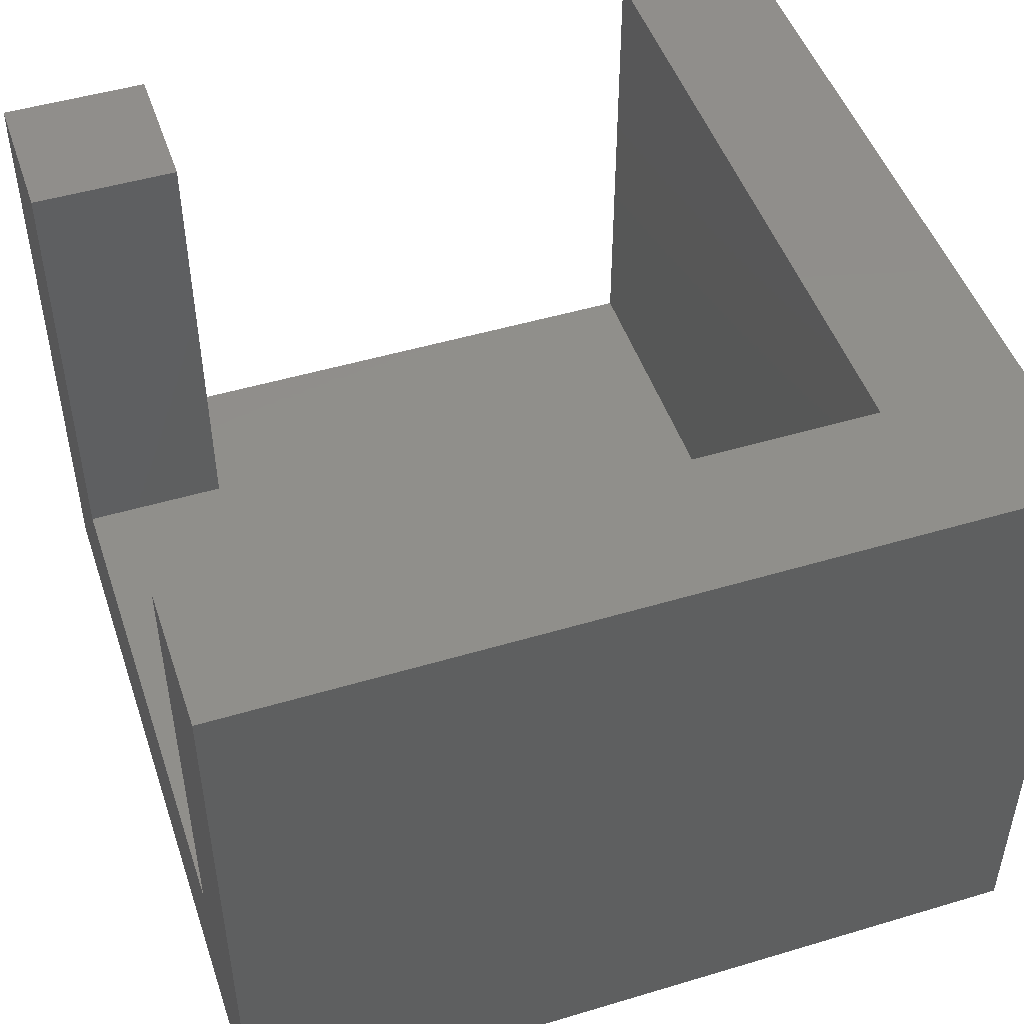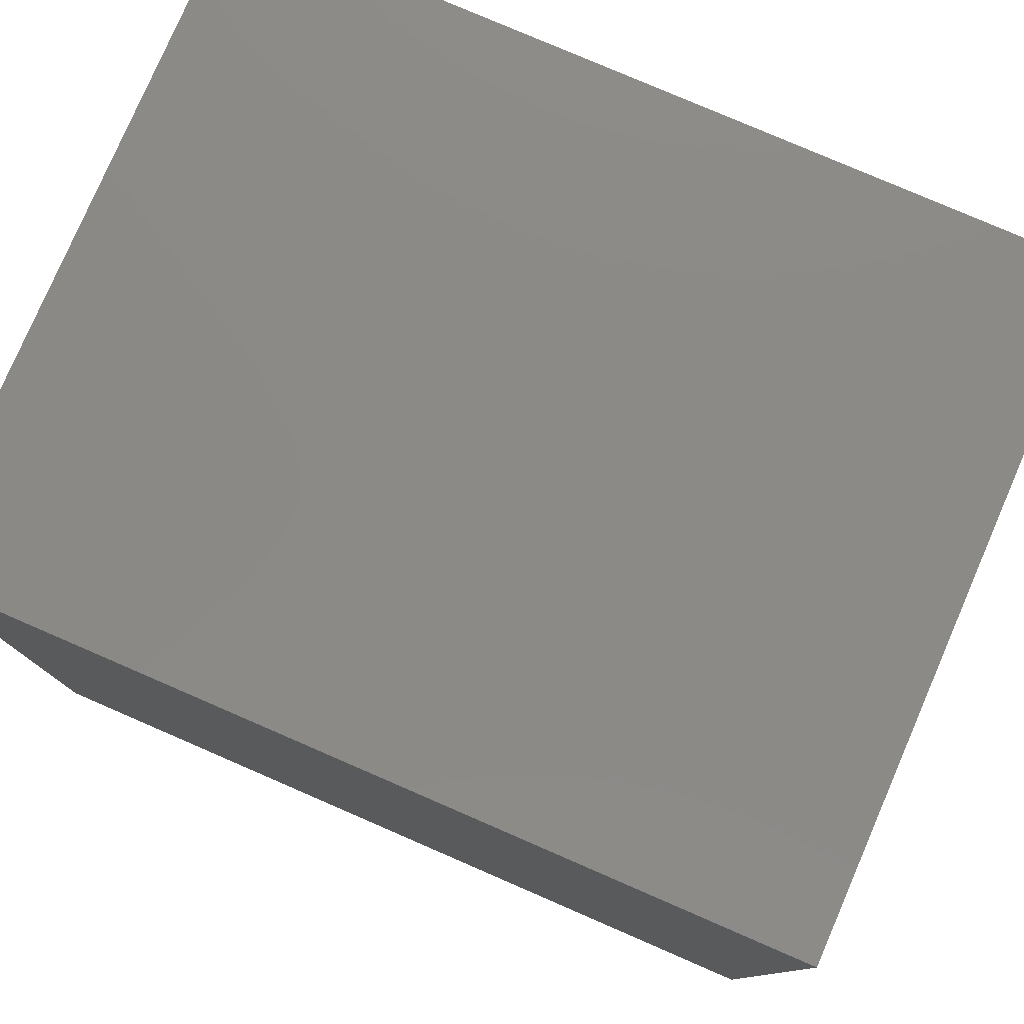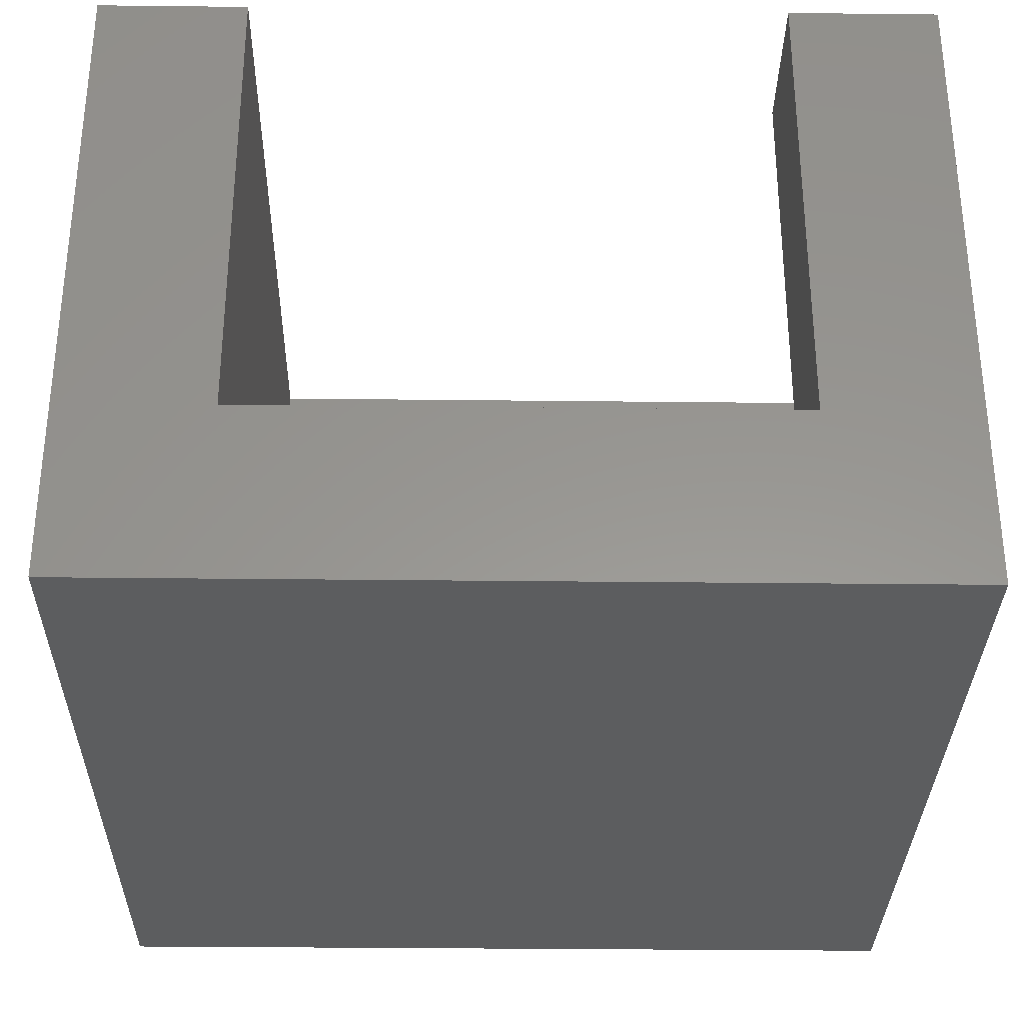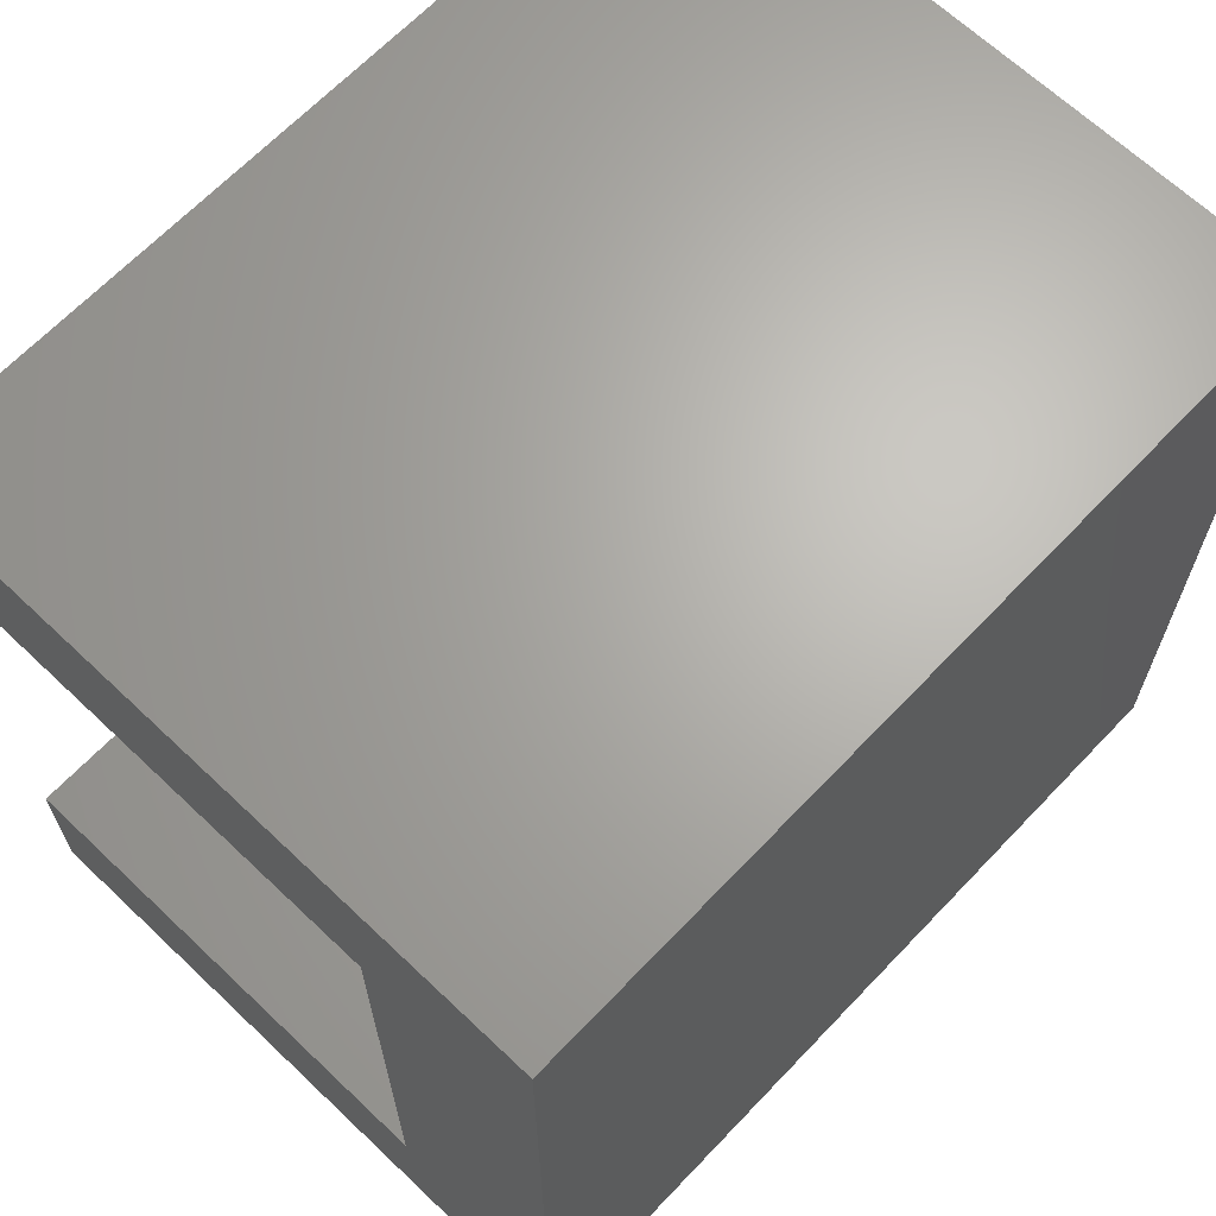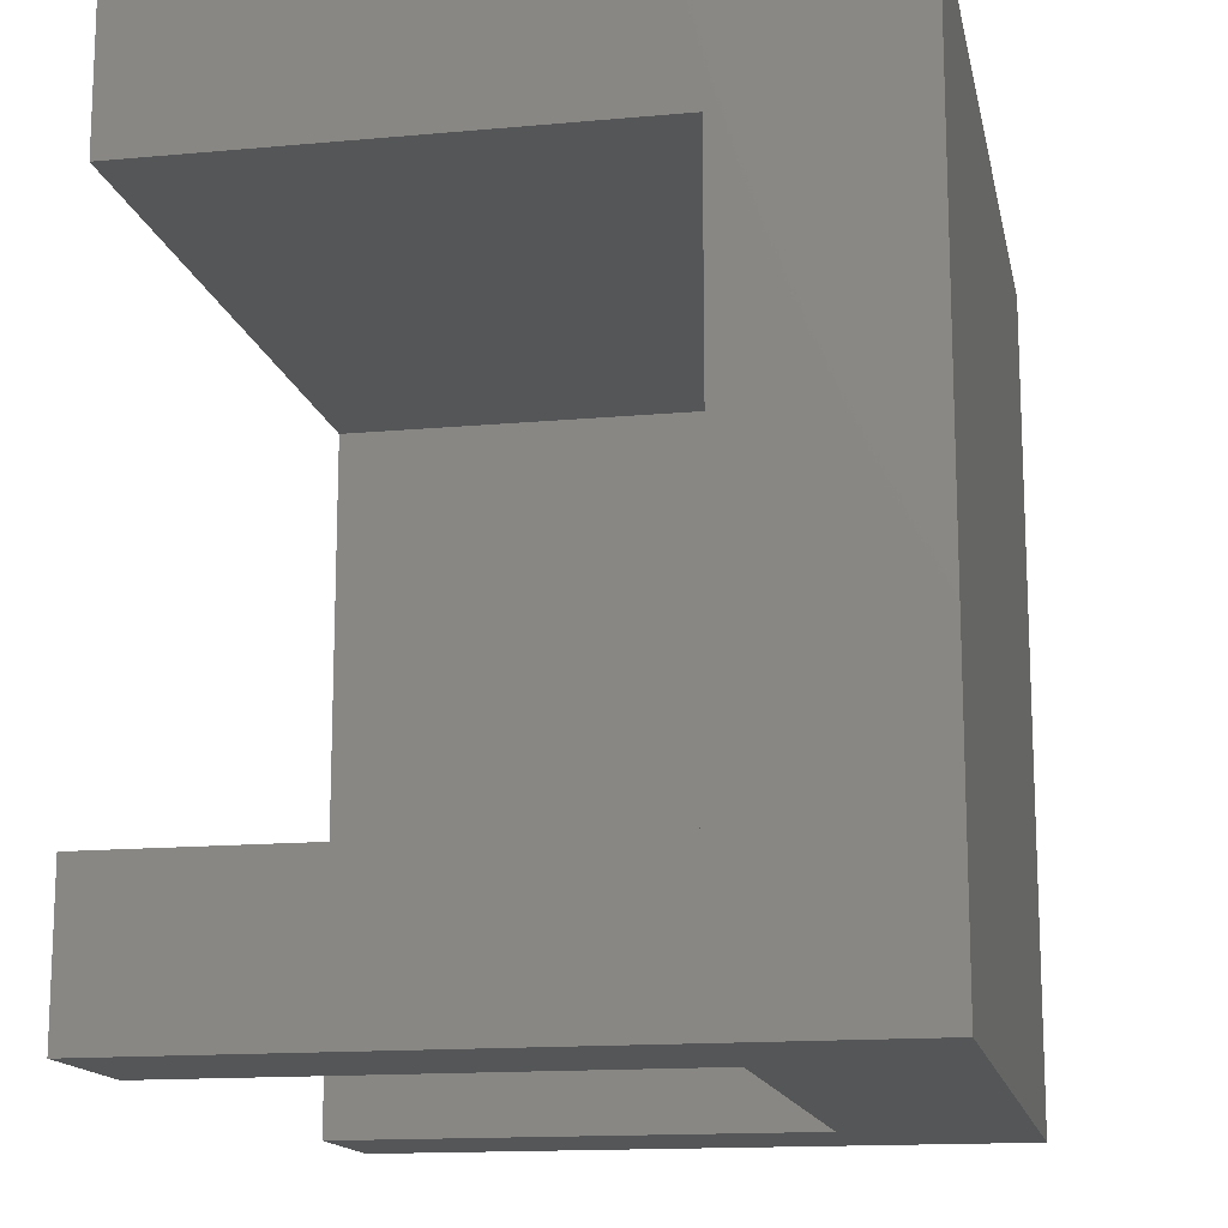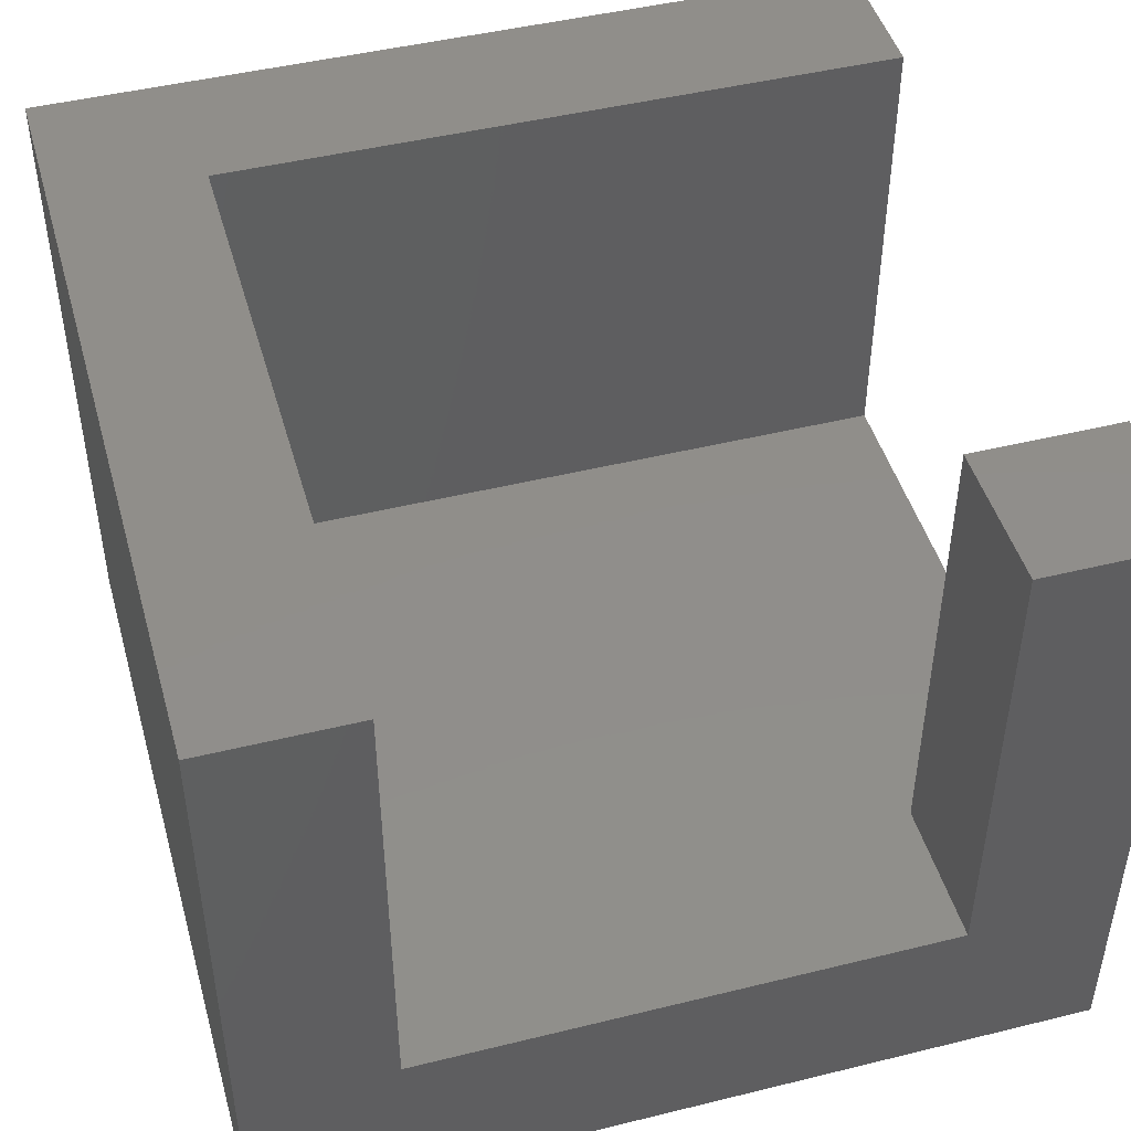
<metadata>
{"format":"stl","ext":"stl","renderer":"f3d","projection":"perspective","resolution":1024,"background":"white","views":[{"elev":48.3,"azim":161.5,"up":"+Z"},{"elev":78.9,"azim":-156.6,"up":"+Y"},{"elev":-31.8,"azim":-0.9,"up":"+Z"},{"elev":66.1,"azim":133.6,"up":"+Y"},{"elev":-14.7,"azim":101.2,"up":"+Y"},{"elev":46.3,"azim":-15.7,"up":"+Z"}]}
</metadata>
<code>
# stl→obj: 20 verts, 36 faces
v 0 0 0
v 0 0 11
v 0 14 0
v 0 14 11
v 2.5 0 3
v 14 0 0
v 2.5 0 11
v 14 0 11
v 11.5 0 11
v 11.5 0 3
v 14 14 0
v 14 14 11
v 14 11.5 11
v 2.5 11.5 11
v 2.5 11.5 3
v 14 2.5 3
v 11.5 2.5 3
v 14 11.5 3
v 11.5 2.5 11
v 14 2.5 11
f 1 2 3
f 3 2 4
f 5 1 6
f 5 7 2
f 8 9 6
f 9 10 6
f 2 1 5
f 10 5 6
f 1 3 6
f 6 3 11
f 3 4 11
f 11 4 12
f 4 2 7
f 13 4 14
f 14 4 7
f 12 4 13
f 7 5 15
f 14 7 15
f 15 5 10
f 16 15 17
f 17 15 10
f 18 15 16
f 10 9 17
f 17 9 19
f 19 9 8
f 20 19 8
f 16 6 11
f 16 20 8
f 12 13 11
f 13 18 11
f 8 6 16
f 18 16 11
f 14 15 18
f 13 14 18
f 17 19 16
f 16 19 20

</code>
